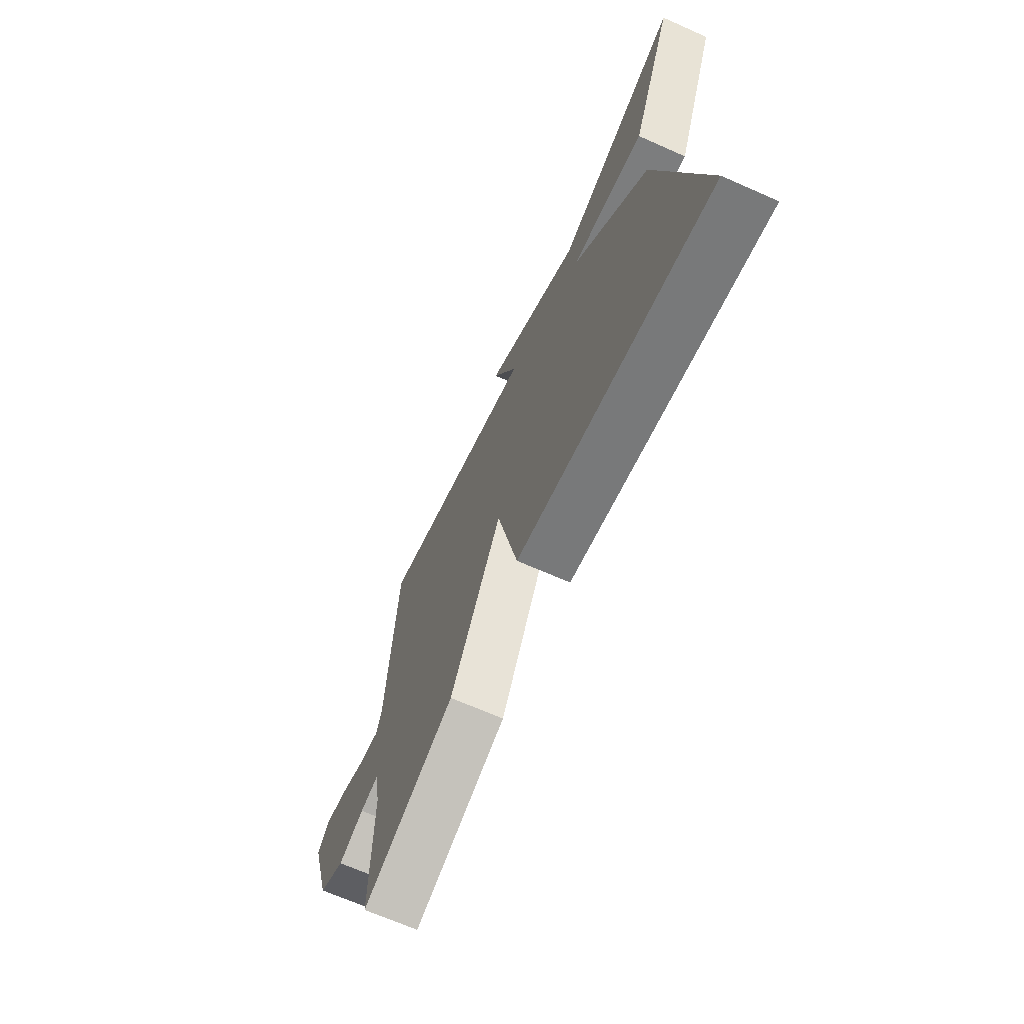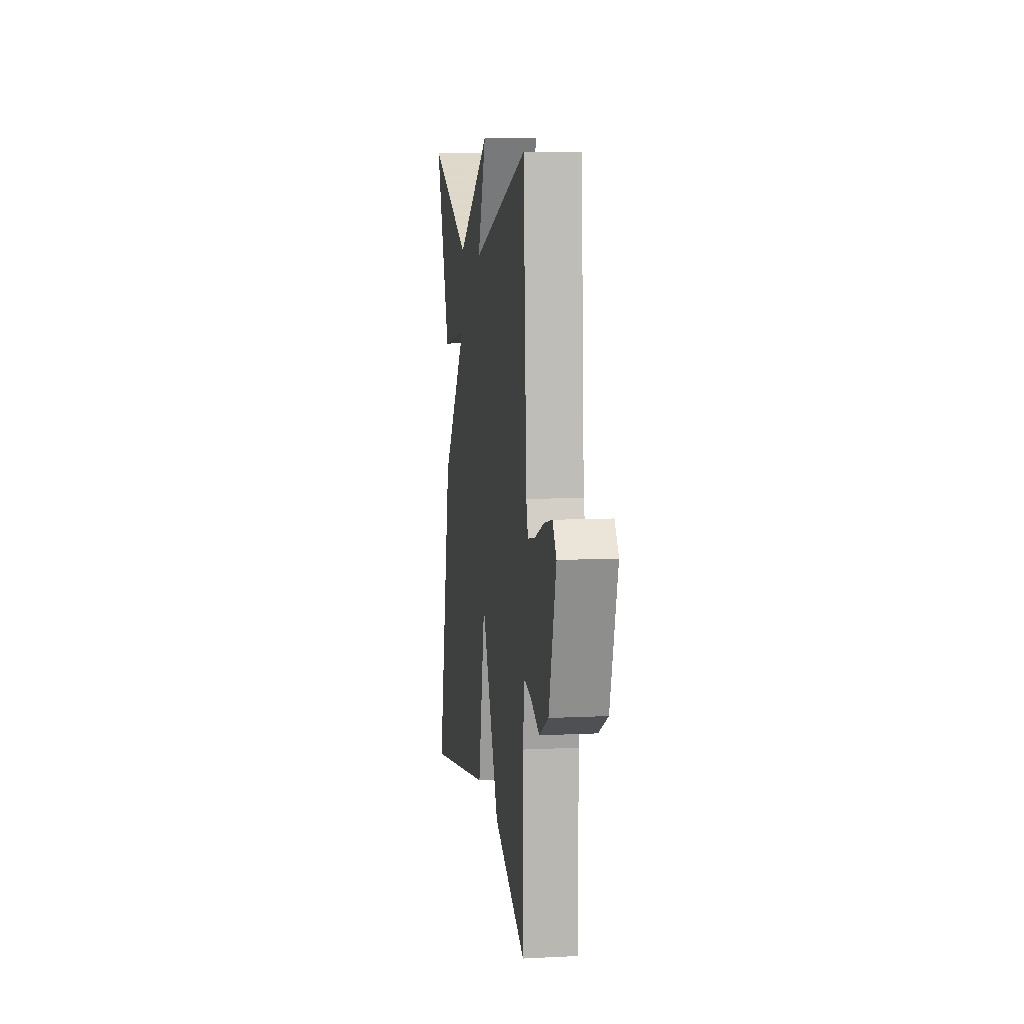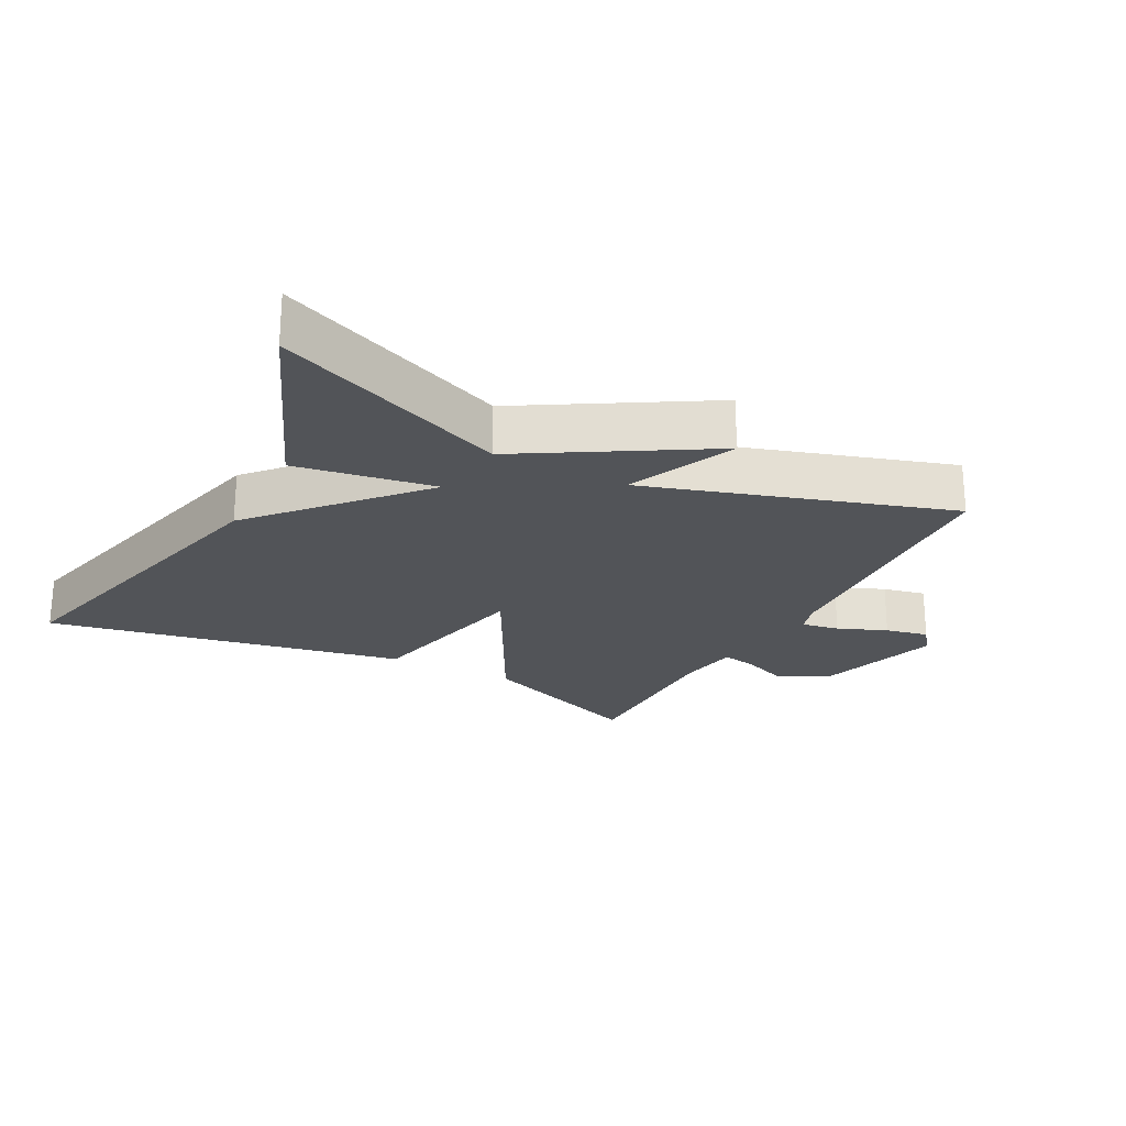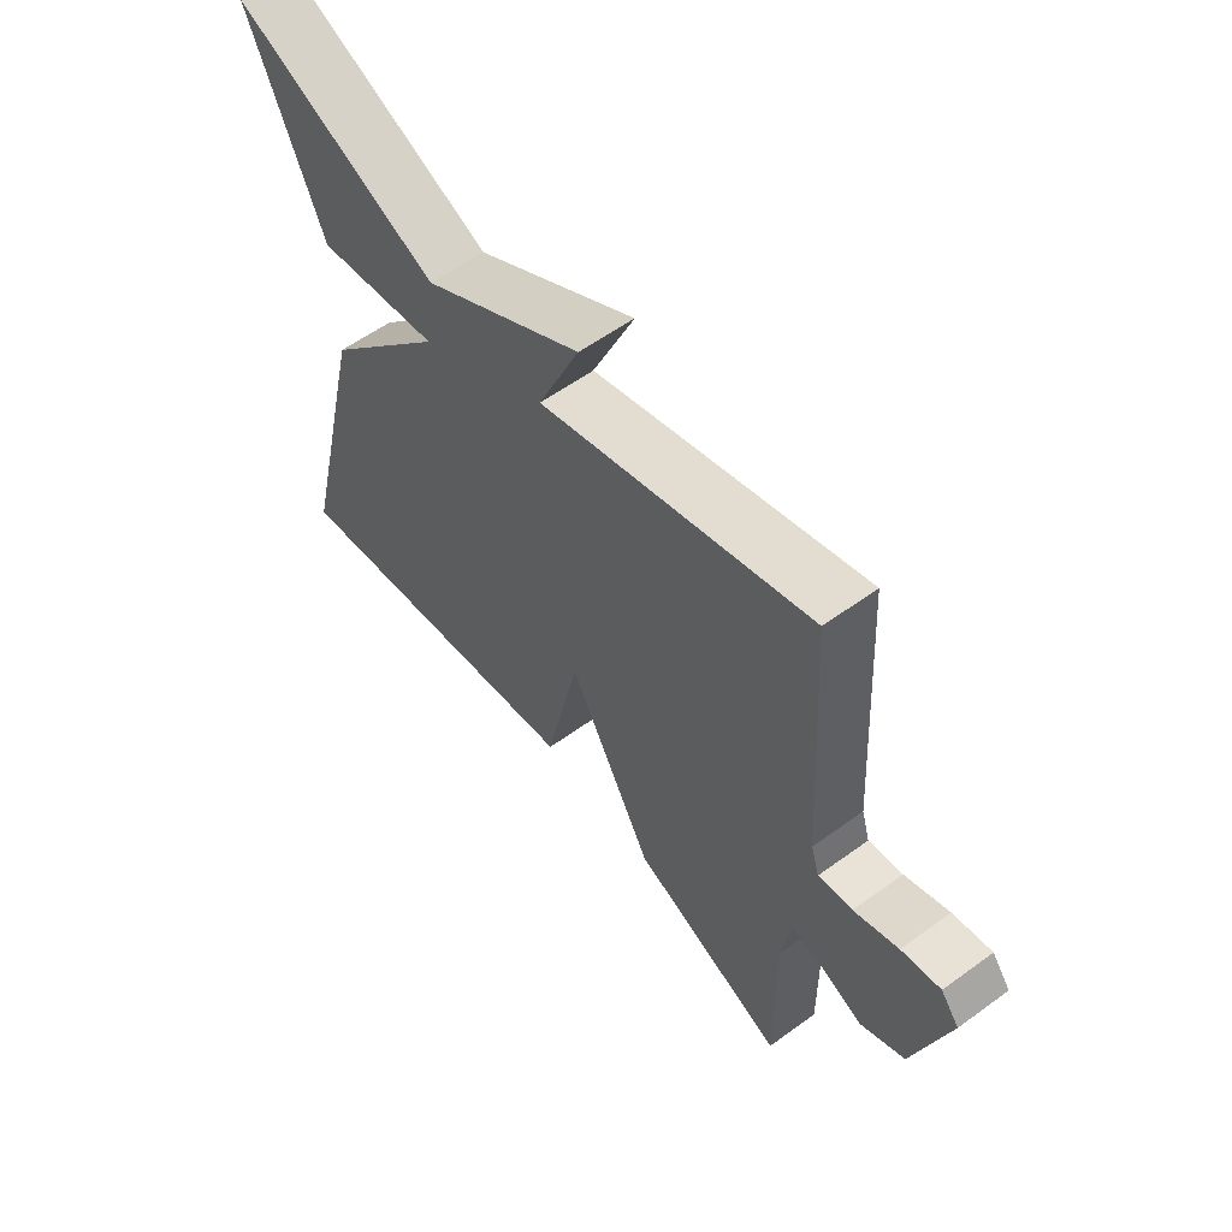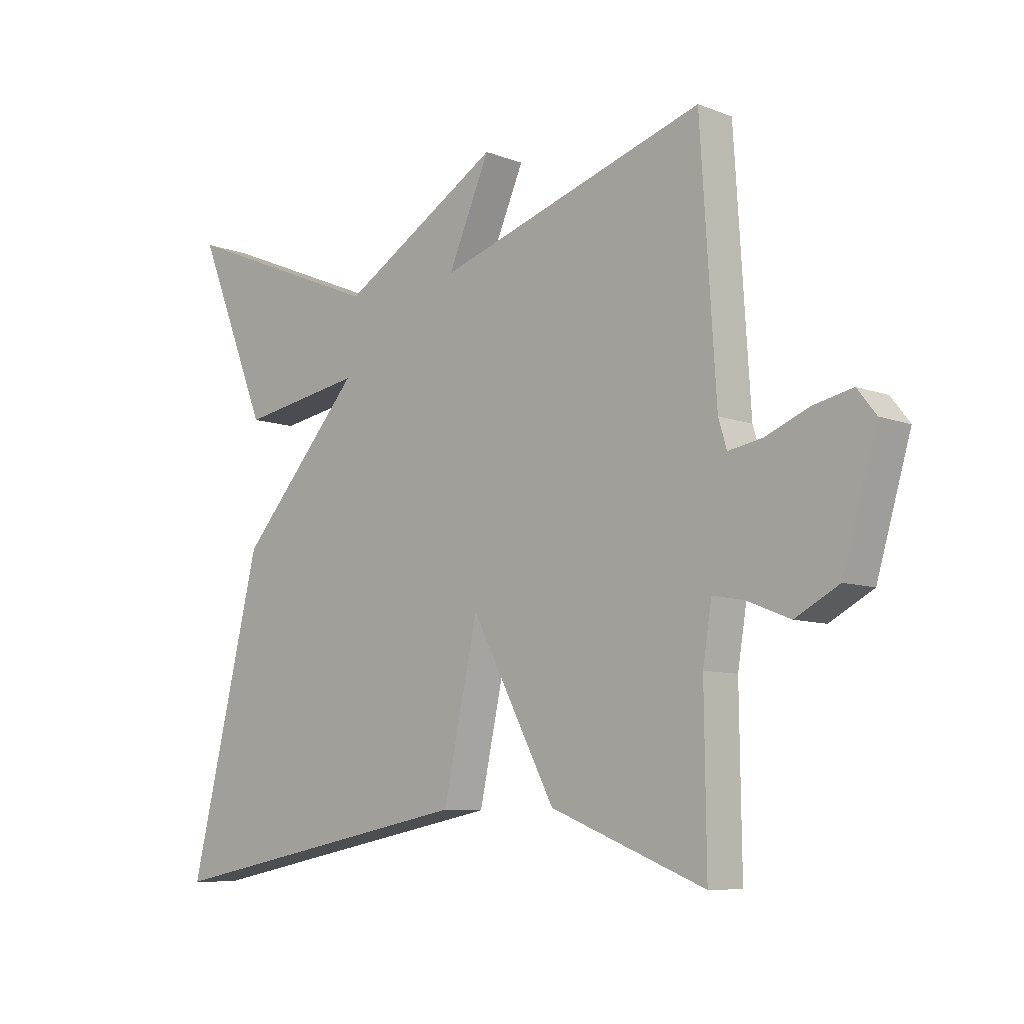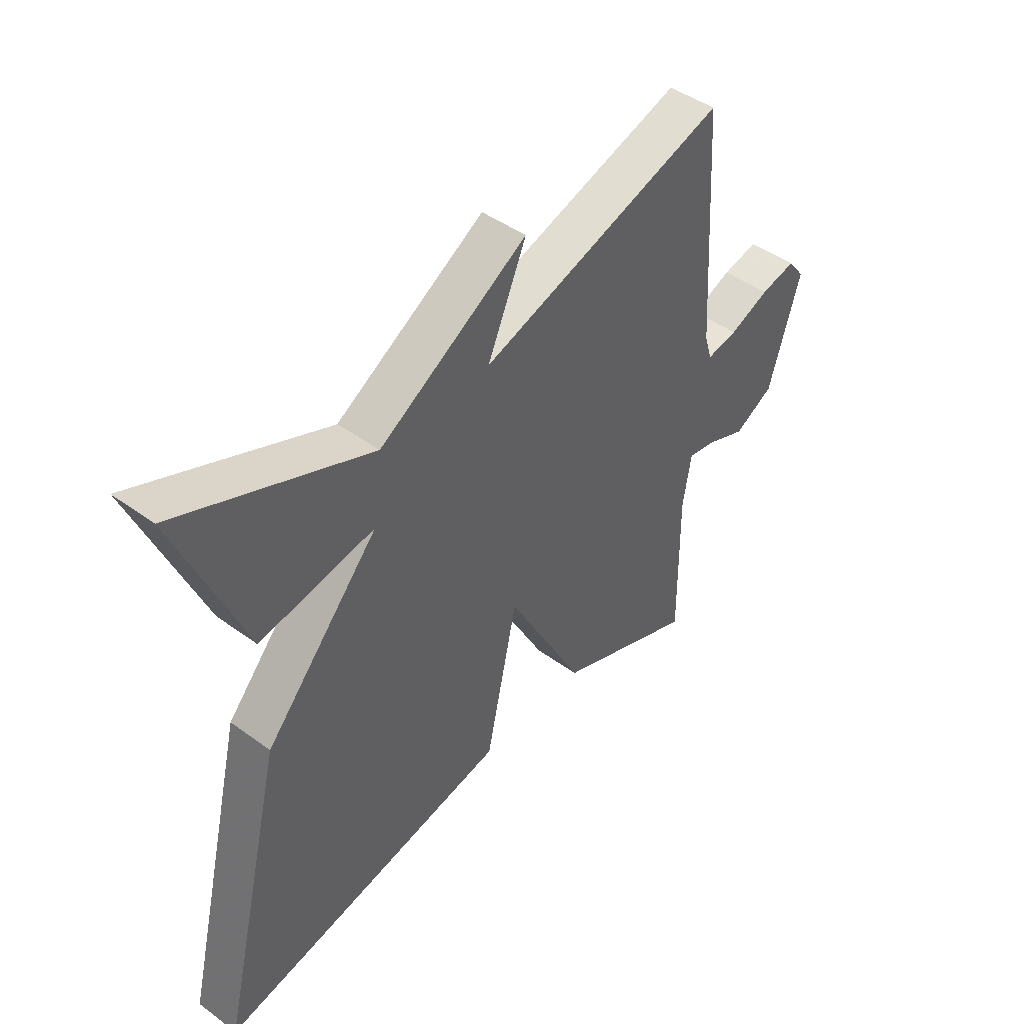
<metadata>
{"format":"obj","ext":"obj","renderer":"f3d","projection":"perspective","resolution":1024,"background":"white","views":[{"elev":-68.2,"azim":-113.9,"up":"+Z"},{"elev":8.9,"azim":82.4,"up":"+Z"},{"elev":-23.1,"azim":-27.8,"up":"+Y"},{"elev":58.3,"azim":53.1,"up":"+Z"},{"elev":-8.4,"azim":43.9,"up":"+Z"},{"elev":45.1,"azim":-49.8,"up":"+Z"}]}
</metadata>
<code>
v 0.5 0.07 0.5
v 0.526 0.07 0.087
v 0.54 0.07 0.041
v 0.597 0.07 0.051
v 0.671 0.07 0.081
v 0.736 0.07 0.095
v 0.767 0.07 0.055
v 0.71 0.07 -0.138
v 0.637 0.07 -0.177
v 0.565 0.07 -0.148
v 0.512 0.07 -0.138
v 0.497 0.07 -0.231
v 0.5 0.07 -0.5
v 0.24 0.07 -0.397
v 0.098 0.07 -0.129
v 0.04 0.07 -0.397
v -0.5 0.07 -0.5
v -0.378 0.07 0.001
v -0.169 0.07 0.236
v -0.378 0.07 0.201
v -0.5 0.07 0.5
v -0.153 0.07 0.357
v 0.118 0.07 0.519
v 0.047 0.07 0.357
v 0.5 0 0.5
v 0.526 0 0.087
v 0.54 0 0.041
v 0.597 0 0.051
v 0.671 0 0.081
v 0.736 0 0.095
v 0.767 0 0.055
v 0.71 0 -0.138
v 0.637 0 -0.177
v 0.565 0 -0.148
v 0.512 0 -0.138
v 0.497 0 -0.231
v 0.5 0 -0.5
v 0.24 0 -0.397
v 0.098 0 -0.129
v 0.04 0 -0.397
v -0.5 0 -0.5
v -0.378 0 0.001
v -0.169 0 0.236
v -0.378 0 0.201
v -0.5 0 0.5
v -0.153 0 0.357
v 0.118 0 0.519
v 0.047 0 0.357
f 22 23 24
f 19 20 21 22
f 19 22 24
f 18 19 24
f 17 18 24
f 16 17 24
f 15 16 24
f 14 15 24
f 13 14 24
f 12 13 24
f 24 1 2
f 12 24 2
f 11 12 2
f 8 9 10
f 7 8 10
f 6 7 10
f 5 6 10
f 4 5 10
f 3 4 10 11
f 2 3 11
f 48 47 46
f 46 45 44 43
f 48 46 43
f 48 43 42
f 48 42 41
f 48 41 40
f 48 40 39
f 48 39 38
f 48 38 37
f 48 37 36
f 26 25 48
f 26 48 36
f 26 36 35
f 34 33 32
f 34 32 31
f 34 31 30
f 34 30 29
f 34 29 28
f 35 34 28 27
f 35 27 26
f 1 25 26 2
f 2 26 27 3
f 3 27 28 4
f 4 28 29 5
f 5 29 30 6
f 6 30 31 7
f 7 31 32 8
f 8 32 33 9
f 9 33 34 10
f 10 34 35 11
f 11 35 36 12
f 12 36 37 13
f 13 37 38 14
f 14 38 39 15
f 15 39 40 16
f 16 40 41 17
f 17 41 42 18
f 18 42 43 19
f 19 43 44 20
f 20 44 45 21
f 21 45 46 22
f 22 46 47 23
f 23 47 48 24
f 24 48 25 1

</code>
